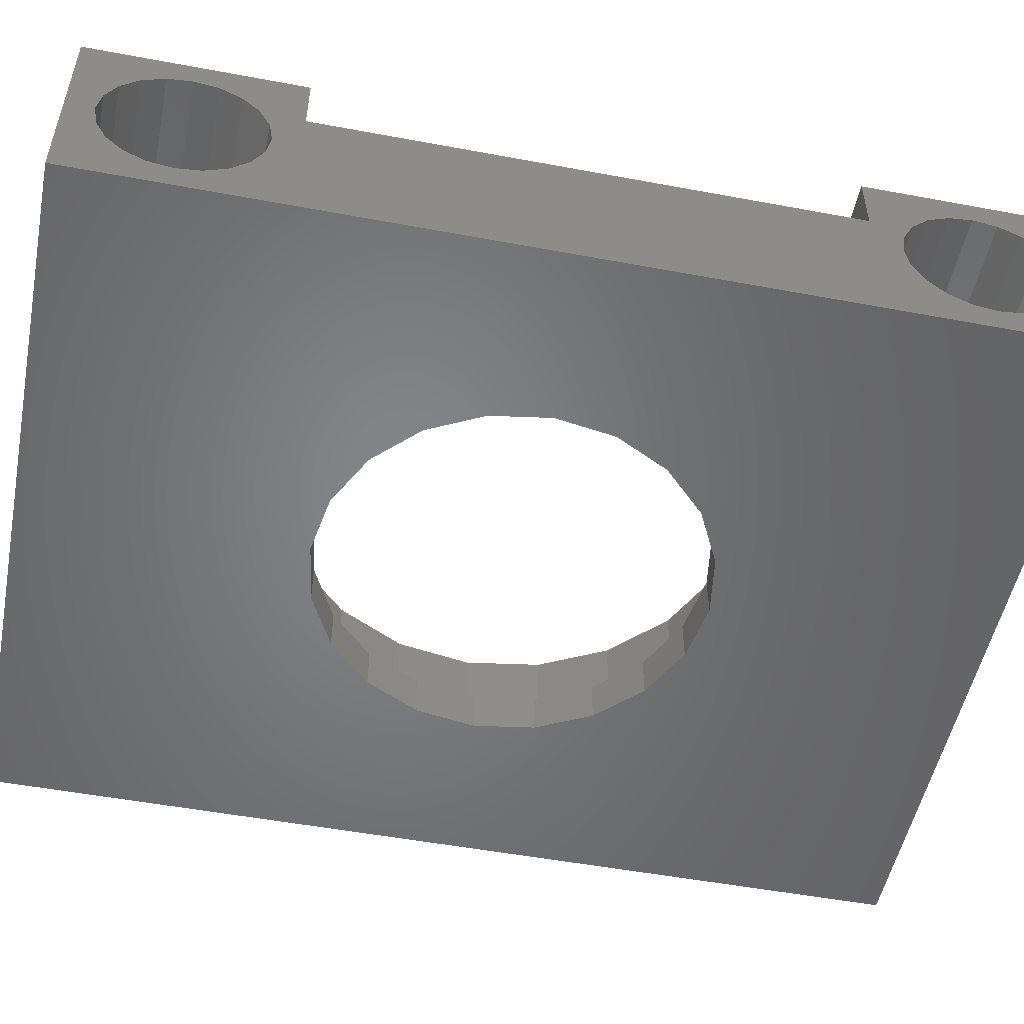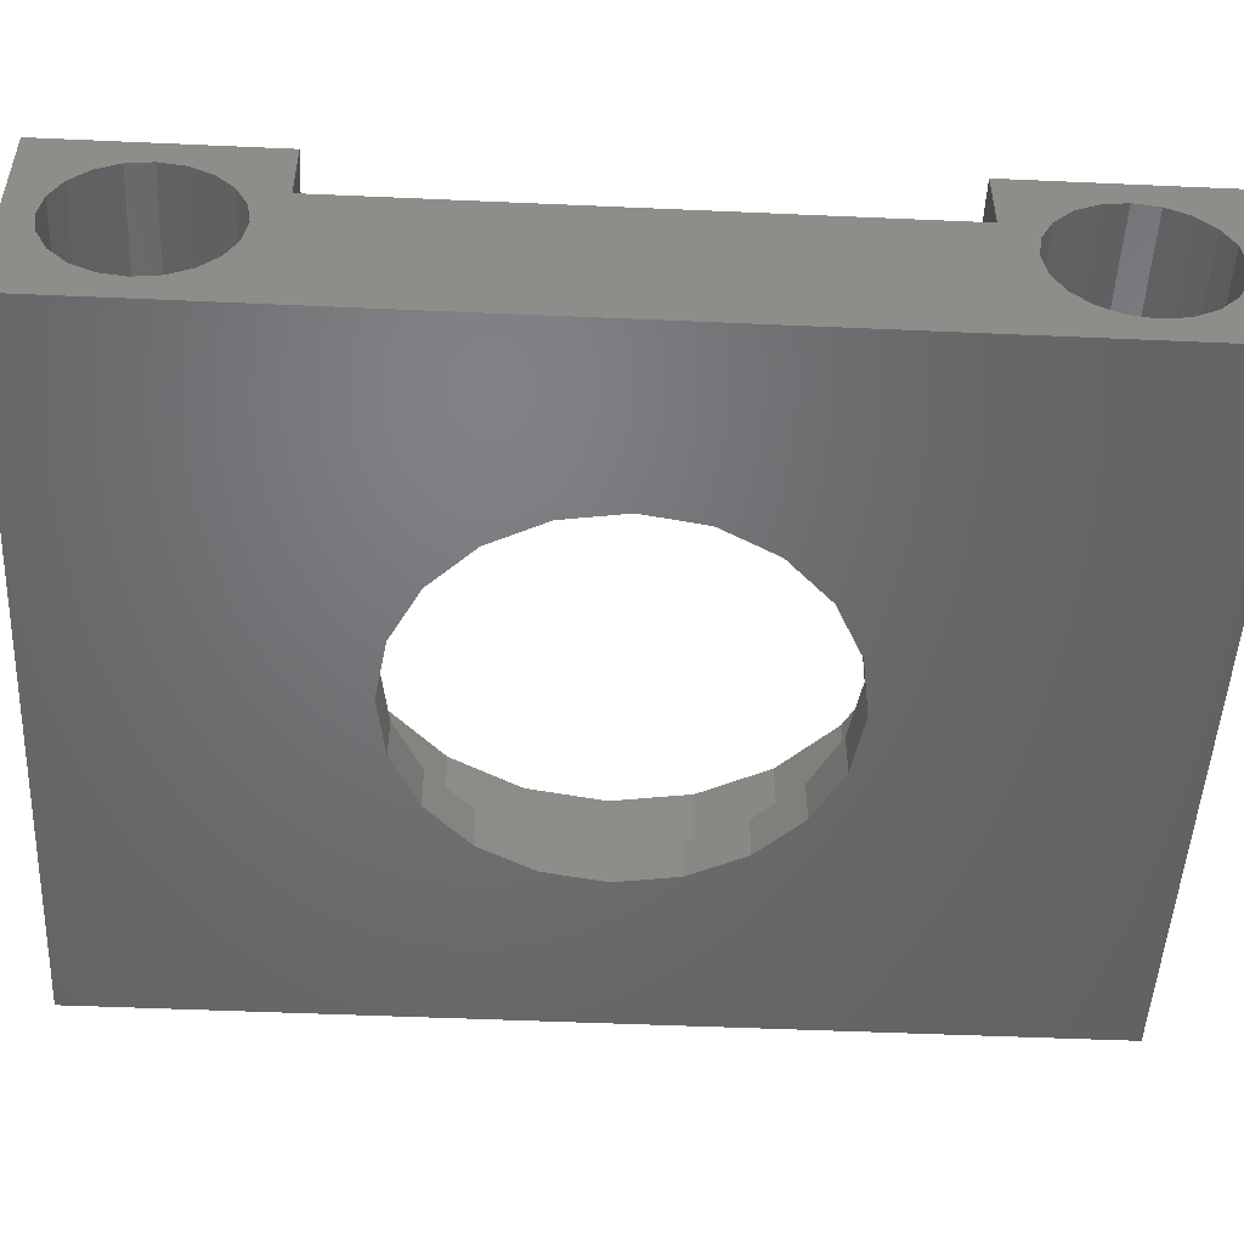
<metadata>
{"format":"stl","ext":"stl","renderer":"f3d","projection":"perspective","resolution":1024,"background":"white","views":[{"elev":-51.9,"azim":-101.4,"up":"+Z"},{"elev":-49.9,"azim":-92.8,"up":"+Z"}]}
</metadata>
<code>
# stl→obj: 360 verts, 744 faces
v -17.5 22.5 0
v -17.5 21.2 5
v -17.5 22.5 10
v -17.5 21.02 3.857
v -17.5 20.49 2.825
v -17.5 19.67 2.007
v -17.5 18.64 1.481
v -17.5 17.5 1.3
v -17.5 16.36 1.481
v -17.5 13.98 3.857
v -17.5 12.5 7
v -17.5 13.8 5
v -17.5 -12.5 7
v -17.5 -13.98 3.857
v -17.5 14.51 2.825
v -17.5 -14.51 2.825
v -17.5 15.33 2.007
v -17.5 -15.33 2.007
v -17.5 -16.36 1.481
v -17.5 -13.98 6.143
v -17.5 -13.8 5
v -17.5 -22.5 0
v -17.5 -21.02 3.857
v -17.5 -21.2 5
v -17.5 -20.49 2.825
v -17.5 -19.67 2.007
v -17.5 -18.64 1.481
v -17.5 -17.5 1.3
v -17.5 21.02 6.143
v -17.5 20.49 7.175
v -17.5 19.67 7.993
v -17.5 18.64 8.519
v -17.5 17.5 8.7
v -17.5 12.5 10
v -17.5 16.36 8.519
v -17.5 13.98 6.143
v -17.5 14.51 7.175
v -17.5 15.33 7.993
v -17.5 -14.51 7.175
v -17.5 -12.5 10
v -17.5 -15.33 7.993
v -17.5 -16.36 8.519
v -17.5 -17.5 8.7
v -17.5 -22.5 10
v -17.5 -18.64 8.519
v -17.5 -19.67 7.993
v -17.5 -20.49 7.175
v -17.5 -21.02 6.143
v 17.5 12.5 10
v 17.5 22.5 10
v 17.5 -14.51 7.175
v 17.5 -12.5 7
v 17.5 -12.5 10
v 17.5 -13.98 6.143
v 17.5 -13.8 5
v 17.5 -15.33 7.993
v 17.5 -16.36 8.519
v 17.5 -17.5 8.7
v 17.5 -22.5 10
v 17.5 -21.02 6.143
v 17.5 -21.2 5
v 17.5 -20.49 7.175
v 17.5 -19.67 7.993
v 17.5 -18.64 8.519
v 17.5 21.2 5
v 17.5 22.5 0
v 17.5 21.02 6.143
v 17.5 20.49 7.175
v 17.5 19.67 7.993
v 17.5 18.64 8.519
v 17.5 17.5 8.7
v 17.5 14.51 7.175
v 17.5 12.5 7
v 17.5 13.98 6.143
v 17.5 15.33 7.993
v 17.5 16.36 8.519
v 17.5 21.02 3.857
v 17.5 20.49 2.825
v 17.5 19.67 2.007
v 17.5 18.64 1.481
v 17.5 17.5 1.3
v 17.5 16.36 1.481
v 17.5 13.8 5
v 17.5 13.98 3.857
v 17.5 -13.98 3.857
v 17.5 14.51 2.825
v 17.5 -14.51 2.825
v 17.5 15.33 2.007
v 17.5 -15.33 2.007
v 17.5 -16.36 1.481
v 17.5 -22.5 0
v 17.5 -17.5 1.3
v 17.5 -18.64 1.481
v 17.5 -19.67 2.007
v 17.5 -20.49 2.825
v 17.5 -21.02 3.857
v 0 22.5 5.2
v 0.4635 22.5 5.127
v 0.8817 22.5 4.914
v 1.214 22.5 4.582
v 1.427 22.5 4.164
v 1.5 22.5 3.7
v 1.427 22.5 3.236
v 1.214 22.5 2.818
v 0.8817 22.5 2.486
v 0.4635 22.5 2.273
v 0 22.5 2.2
v -0.4635 22.5 5.127
v -0.8817 22.5 4.914
v -1.214 22.5 4.582
v -1.427 22.5 4.164
v -1.5 22.5 3.7
v -1.427 22.5 3.236
v -1.214 22.5 2.818
v -0.8817 22.5 2.486
v -0.4635 22.5 2.273
v 9.25 0 0
v 8.797 -2.858 0
v 7.483 -5.437 0
v 5.437 -7.483 0
v 2.858 -8.797 0
v 0 -9.25 0
v -2.858 -8.797 0
v -8.797 -2.858 0
v -9.25 0 0
v -7.483 -5.437 0
v -5.437 -7.483 0
v 8.797 2.858 0
v 7.483 5.437 0
v 5.437 7.483 0
v 2.858 8.797 0
v 0 9.25 0
v -2.858 8.797 0
v -5.437 7.483 0
v -7.483 5.437 0
v -8.797 2.858 0
v 0 -22.5 5.2
v -0.4635 -22.5 5.127
v -0.8817 -22.5 4.914
v -1.214 -22.5 4.582
v -1.427 -22.5 4.164
v -1.5 -22.5 3.7
v -1.427 -22.5 3.236
v -1.214 -22.5 2.818
v -0.8817 -22.5 2.486
v -0.4635 -22.5 2.273
v 0 -22.5 2.2
v 0.4635 -22.5 5.127
v 0.8817 -22.5 4.914
v 1.214 -22.5 4.582
v 1.427 -22.5 4.164
v 1.5 -22.5 3.7
v 1.427 -22.5 3.236
v 1.214 -22.5 2.818
v 0.8817 -22.5 2.486
v 0.4635 -22.5 2.273
v 11.5 0 7
v 10.94 3.554 7
v 9.304 6.76 7
v 6.76 9.304 7
v 3.554 10.94 7
v 0 11.5 7
v -10.94 3.554 7
v -11.5 0 7
v -9.304 6.76 7
v -6.76 9.304 7
v -3.554 10.94 7
v 10.94 -3.554 7
v 9.304 -6.76 7
v 6.76 -9.304 7
v 3.554 -10.94 7
v 0 -11.5 7
v -3.554 -10.94 7
v -6.76 -9.304 7
v -9.304 -6.76 7
v -10.94 -3.554 7
v 0 -21.17 5.2
v 0.4635 -21.18 5.127
v 0.712 -21.2 5
v -0.4635 -21.18 5.127
v -0.712 -21.2 5
v -0.8817 -21.19 4.914
v -1.214 -21.13 4.582
v -1.427 -21.07 4.164
v -1.475 -21.02 3.857
v 0.8817 -21.19 4.914
v 1.214 -21.13 4.582
v 1.427 -21.07 4.164
v 1.475 -21.02 3.857
v 1.217 -20.49 2.825
v 1.214 -20.49 2.818
v 0.8817 -20.15 2.486
v 0.4635 -19.94 2.273
v 0 -19.87 2.2
v -1.217 -20.49 2.825
v -1.214 -20.49 2.818
v -0.8817 -20.15 2.486
v -0.4635 -19.94 2.273
v -1.5 -20.94 3.7
v -1.427 -20.7 3.236
v 1.5 -20.94 3.7
v 1.427 -20.7 3.236
v -1.5 -14.06 3.7
v -1.475 -13.98 3.857
v -1.427 -14.3 3.236
v -1.217 -14.51 2.825
v 1.5 -14.06 3.7
v 1.475 -13.98 3.857
v 1.427 -14.3 3.236
v 1.217 -14.51 2.825
v -1.214 -14.51 2.818
v -0.8817 -14.85 2.486
v -0.4635 -15.06 2.273
v 0 -15.13 2.2
v 1.214 -14.51 2.818
v 0.8817 -14.85 2.486
v 0.4635 -15.06 2.273
v -0.8817 -13.81 4.914
v -0.712 -13.8 5
v -1.214 -13.87 4.582
v -1.427 -13.93 4.164
v 0.8817 -13.81 4.914
v 0.712 -13.8 5
v 1.214 -13.87 4.582
v 1.427 -13.93 4.164
v 0 -13.83 5.2
v -0.4635 -13.82 5.127
v 0.4635 -13.82 5.127
v -1.5 14.06 3.7
v -1.475 13.98 3.857
v -1.427 14.3 3.236
v -1.217 14.51 2.825
v 1.5 14.06 3.7
v 1.475 13.98 3.857
v 1.427 14.3 3.236
v 1.217 14.51 2.825
v -1.217 20.49 2.825
v -1.214 20.49 2.818
v -0.8817 20.15 2.486
v -0.4635 19.94 2.273
v 0 19.87 2.2
v 1.217 20.49 2.825
v 1.214 20.49 2.818
v 0.8817 20.15 2.486
v 0.4635 19.94 2.273
v -1.5 20.94 3.7
v -1.475 21.02 3.857
v -1.427 20.7 3.236
v 1.5 20.94 3.7
v 1.475 21.02 3.857
v 1.427 20.7 3.236
v 1.214 14.51 2.818
v 0.8817 14.85 2.486
v 0.4635 15.06 2.273
v 0 15.13 2.2
v -1.214 14.51 2.818
v -0.8817 14.85 2.486
v -0.4635 15.06 2.273
v -0.8817 13.81 4.914
v -0.712 13.8 5
v -1.214 13.87 4.582
v -1.427 13.93 4.164
v 0.8817 13.81 4.914
v 0.712 13.8 5
v 1.214 13.87 4.582
v 1.427 13.93 4.164
v 0 13.83 5.2
v 0.4635 13.82 5.127
v -0.4635 13.82 5.127
v -0.8817 21.19 4.914
v -0.712 21.2 5
v -1.214 21.13 4.582
v -1.427 21.07 4.164
v 0.8817 21.19 4.914
v 0.712 21.2 5
v 1.214 21.13 4.582
v 1.427 21.07 4.164
v 0 21.17 5.2
v -0.4635 21.18 5.127
v 0.4635 21.18 5.127
v 1.5 11.26 3.7
v 1.427 11.27 4.164
v 1.5 -11.26 3.7
v 1.427 -11.27 4.164
v -1.427 -11.27 3.236
v -1.5 -11.26 3.7
v -1.427 11.27 3.236
v -1.5 11.26 3.7
v 0 11.5 2.2
v -0.4635 11.43 2.273
v 0 -11.5 2.2
v -0.4635 -11.43 2.273
v 1.214 -11.31 4.582
v 0.8817 -11.36 4.914
v 0.8817 11.36 4.914
v 1.214 11.31 4.582
v 0 11.5 5.2
v -0.4635 11.43 5.127
v 0 -11.5 5.2
v -0.4635 -11.43 5.127
v 0.4635 11.43 5.127
v 0.4635 -11.43 5.127
v -1.427 11.27 4.164
v -1.427 -11.27 4.164
v -1.214 -11.31 4.582
v -0.8817 -11.36 4.914
v -0.8817 11.36 4.914
v -1.214 11.31 4.582
v 1.214 11.31 2.818
v 1.427 11.27 3.236
v 1.214 -11.31 2.818
v 1.427 -11.27 3.236
v 0.8817 -11.36 2.486
v 0.8817 11.36 2.486
v 0.4635 -11.43 2.273
v 0.4635 11.43 2.273
v -0.8817 -11.36 2.486
v -0.8817 11.36 2.486
v -1.214 11.31 2.818
v -1.214 -11.31 2.818
v 11.5 0 2
v 10.94 3.554 2
v 3.554 10.94 2
v 6.76 9.304 2
v -3.554 -10.94 2
v -6.76 -9.304 2
v 9.304 6.76 2
v 0 11.5 2
v -3.554 10.94 2
v -6.76 9.304 2
v -9.304 6.76 2
v 6.76 -9.304 2
v 9.304 -6.76 2
v -11.5 0 2
v -10.94 -3.554 2
v -9.304 -6.76 2
v 9.25 0 2
v 8.797 2.858 2
v 10.94 -3.554 2
v 8.797 -2.858 2
v 7.483 5.437 2
v 5.437 7.483 2
v 2.858 8.797 2
v 0 9.25 2
v -2.858 8.797 2
v -5.437 7.483 2
v -7.483 5.437 2
v -10.94 3.554 2
v -8.797 2.858 2
v 7.483 -5.437 2
v 5.437 -7.483 2
v 3.554 -10.94 2
v 2.858 -8.797 2
v 0 -9.25 2
v 0 -11.5 2
v -2.858 -8.797 2
v -5.437 -7.483 2
v -7.483 -5.437 2
v -8.797 -2.858 2
v -9.25 0 2
f 1 2 3
f 1 4 2
f 1 5 4
f 1 6 5
f 1 7 6
f 1 8 7
f 1 9 8
f 10 11 12
f 10 13 11
f 14 10 15
f 16 15 17
f 18 17 9
f 19 9 1
f 20 13 21
f 10 14 13
f 13 14 21
f 15 16 14
f 17 18 16
f 9 19 18
f 22 19 1
f 23 22 24
f 25 22 23
f 26 22 25
f 27 22 26
f 28 22 27
f 19 22 28
f 29 3 2
f 30 3 29
f 31 3 30
f 32 3 31
f 33 3 32
f 34 33 35
f 11 36 12
f 11 37 36
f 34 37 11
f 37 34 38
f 33 34 3
f 38 34 35
f 39 13 20
f 13 39 40
f 41 40 39
f 42 40 41
f 43 40 42
f 44 43 45
f 44 24 22
f 43 44 40
f 46 44 45
f 47 44 46
f 48 44 47
f 24 44 48
f 3 49 50
f 49 3 34
f 51 52 53
f 52 54 55
f 52 51 54
f 53 56 51
f 53 57 56
f 53 58 57
f 59 58 53
f 60 59 61
f 62 59 60
f 63 59 62
f 64 59 63
f 58 59 64
f 50 65 66
f 50 67 65
f 50 68 67
f 50 69 68
f 50 70 69
f 50 71 70
f 49 71 50
f 72 73 74
f 73 72 49
f 75 49 72
f 76 49 75
f 71 49 76
f 77 66 65
f 78 66 77
f 79 66 78
f 80 66 79
f 81 66 80
f 82 66 81
f 74 73 83
f 83 73 84
f 52 84 73
f 85 84 52
f 84 85 86
f 87 86 85
f 86 87 88
f 85 52 55
f 89 88 87
f 88 89 82
f 90 82 89
f 82 90 66
f 91 90 92
f 91 61 59
f 90 91 66
f 93 91 92
f 94 91 93
f 95 91 94
f 96 91 95
f 61 91 96
f 50 97 3
f 50 98 97
f 50 99 98
f 50 100 99
f 50 101 100
f 50 102 101
f 66 102 50
f 102 66 103
f 103 66 104
f 104 66 105
f 106 66 107
f 105 66 106
f 108 3 97
f 109 3 108
f 110 3 109
f 111 3 110
f 112 3 111
f 1 112 113
f 1 113 114
f 1 114 115
f 1 115 116
f 112 1 3
f 107 1 116
f 1 107 66
f 91 117 66
f 91 118 117
f 91 119 118
f 91 120 119
f 91 121 120
f 91 122 121
f 22 122 91
f 122 22 123
f 124 22 125
f 126 22 124
f 127 22 126
f 123 22 127
f 128 66 117
f 129 66 128
f 130 66 129
f 131 66 130
f 132 66 131
f 1 132 133
f 1 133 134
f 1 125 22
f 132 1 66
f 135 1 134
f 136 1 135
f 125 1 136
f 11 49 34
f 49 11 73
f 40 59 53
f 59 40 44
f 52 40 53
f 40 52 13
f 44 137 59
f 44 138 137
f 44 139 138
f 44 140 139
f 44 141 140
f 44 142 141
f 22 142 44
f 142 22 143
f 143 22 144
f 144 22 145
f 146 22 147
f 145 22 146
f 148 59 137
f 149 59 148
f 150 59 149
f 151 59 150
f 152 59 151
f 91 152 153
f 91 153 154
f 91 154 155
f 91 155 156
f 152 91 59
f 147 91 156
f 91 147 22
f 73 157 52
f 73 158 157
f 73 159 158
f 73 160 159
f 73 161 160
f 73 162 161
f 163 11 164
f 165 11 163
f 166 11 165
f 167 11 166
f 162 11 167
f 11 162 73
f 168 52 157
f 169 52 168
f 170 52 169
f 171 52 170
f 172 52 171
f 13 164 11
f 172 13 52
f 173 13 172
f 174 13 173
f 175 13 174
f 176 13 175
f 164 13 176
f 28 93 92
f 93 28 27
f 43 57 58
f 57 43 42
f 60 177 48
f 60 178 177
f 179 60 61
f 60 179 178
f 180 48 177
f 181 48 180
f 48 181 24
f 27 94 93
f 94 27 26
f 182 24 181
f 183 24 182
f 184 24 183
f 185 24 184
f 24 185 23
f 61 186 179
f 61 187 186
f 61 188 187
f 189 61 96
f 61 189 188
f 60 47 62
f 47 60 48
f 45 58 64
f 58 45 43
f 62 46 63
f 46 62 47
f 94 190 95
f 190 94 191
f 191 94 192
f 192 94 193
f 193 94 194
f 26 195 196
f 26 196 197
f 26 197 198
f 26 198 194
f 195 26 25
f 26 194 94
f 199 23 185
f 25 199 200
f 25 200 195
f 199 25 23
f 96 201 189
f 95 201 96
f 201 95 202
f 202 95 190
f 46 64 63
f 64 46 45
f 18 90 89
f 90 18 19
f 39 56 41
f 56 39 51
f 14 203 204
f 16 203 14
f 203 16 205
f 205 16 206
f 207 85 208
f 87 207 209
f 87 209 210
f 207 87 85
f 18 206 16
f 206 18 211
f 211 18 212
f 212 18 213
f 213 18 214
f 89 210 215
f 89 215 216
f 89 216 217
f 89 217 214
f 210 89 87
f 89 214 18
f 19 92 90
f 92 19 28
f 21 218 219
f 21 220 218
f 21 221 220
f 204 21 14
f 21 204 221
f 222 55 223
f 224 55 222
f 225 55 224
f 208 55 225
f 55 208 85
f 42 56 57
f 56 42 41
f 20 226 54
f 20 227 226
f 219 20 21
f 20 219 227
f 228 54 226
f 223 54 228
f 54 223 55
f 20 51 39
f 51 20 54
f 8 82 81
f 82 8 9
f 35 71 76
f 71 35 33
f 229 10 230
f 15 229 231
f 15 231 232
f 229 15 10
f 84 233 234
f 86 233 84
f 233 86 235
f 235 86 236
f 6 237 5
f 237 6 238
f 238 6 239
f 239 6 240
f 240 6 241
f 79 242 243
f 79 243 244
f 79 244 245
f 79 245 241
f 242 79 78
f 79 241 6
f 4 246 247
f 5 246 4
f 246 5 248
f 248 5 237
f 249 77 250
f 78 249 251
f 78 251 242
f 249 78 77
f 9 88 82
f 88 9 17
f 74 37 72
f 37 74 36
f 38 76 75
f 76 38 35
f 72 38 75
f 38 72 37
f 7 81 80
f 81 7 8
f 33 70 71
f 70 33 32
f 30 69 31
f 69 30 68
f 32 69 70
f 69 32 31
f 88 236 86
f 236 88 252
f 252 88 253
f 253 88 254
f 254 88 255
f 17 232 256
f 17 256 257
f 17 257 258
f 17 258 255
f 232 17 15
f 17 255 88
f 259 12 260
f 261 12 259
f 262 12 261
f 230 12 262
f 12 230 10
f 83 263 264
f 83 265 263
f 83 266 265
f 234 83 84
f 83 234 266
f 74 267 36
f 74 268 267
f 264 74 83
f 74 264 268
f 269 36 267
f 260 36 269
f 36 260 12
f 2 270 271
f 2 272 270
f 2 273 272
f 247 2 4
f 2 247 273
f 274 65 275
f 276 65 274
f 277 65 276
f 250 65 277
f 65 250 77
f 29 278 67
f 29 279 278
f 271 29 2
f 29 271 279
f 280 67 278
f 275 67 280
f 67 275 65
f 6 80 79
f 80 6 7
f 29 68 30
f 68 29 67
f 281 266 234
f 281 234 233
f 266 281 282
f 102 277 101
f 102 250 277
f 250 102 249
f 152 189 201
f 152 188 189
f 188 152 151
f 283 225 284
f 283 208 225
f 208 283 207
f 143 199 142
f 199 143 200
f 203 285 286
f 285 203 205
f 246 113 112
f 113 246 248
f 229 287 231
f 287 229 288
f 258 289 255
f 289 258 290
f 213 291 292
f 291 213 214
f 240 107 116
f 107 240 241
f 198 147 194
f 147 198 146
f 150 186 187
f 186 150 149
f 293 222 294
f 222 293 224
f 100 274 99
f 274 100 276
f 265 295 263
f 295 265 296
f 269 297 298
f 297 269 267
f 227 299 226
f 299 227 300
f 279 97 278
f 97 279 108
f 180 137 138
f 137 180 177
f 295 264 263
f 301 264 295
f 264 301 268
f 275 99 274
f 98 275 280
f 275 98 99
f 223 294 222
f 302 223 228
f 223 302 294
f 149 179 186
f 148 179 149
f 179 148 178
f 288 262 303
f 262 288 230
f 230 288 229
f 273 112 111
f 247 112 273
f 112 247 246
f 142 184 141
f 184 142 185
f 185 142 199
f 221 286 304
f 204 286 221
f 286 204 203
f 140 182 139
f 182 140 183
f 218 305 306
f 305 218 220
f 270 110 109
f 110 270 272
f 307 261 259
f 261 307 308
f 309 236 252
f 309 235 236
f 235 309 310
f 104 251 103
f 104 242 251
f 242 104 243
f 311 209 312
f 311 210 209
f 210 311 215
f 154 190 191
f 154 202 190
f 202 154 153
f 155 191 192
f 191 155 154
f 313 215 311
f 215 313 216
f 105 243 104
f 243 105 244
f 314 252 253
f 252 314 309
f 151 187 188
f 187 151 150
f 284 224 293
f 224 284 225
f 101 276 100
f 276 101 277
f 282 265 266
f 265 282 296
f 297 268 301
f 268 297 267
f 299 228 226
f 228 299 302
f 97 280 278
f 280 97 98
f 137 178 148
f 178 137 177
f 141 183 140
f 183 141 184
f 220 304 305
f 304 220 221
f 272 111 110
f 111 272 273
f 303 261 308
f 261 303 262
f 298 260 269
f 307 260 298
f 260 307 259
f 271 108 279
f 109 271 270
f 271 109 108
f 219 300 227
f 306 219 218
f 219 306 300
f 138 181 180
f 139 181 138
f 181 139 182
f 156 192 193
f 192 156 155
f 315 216 313
f 216 315 217
f 106 244 105
f 244 106 245
f 316 253 254
f 253 316 314
f 289 254 255
f 254 289 316
f 291 217 315
f 217 291 214
f 107 245 106
f 245 107 241
f 147 193 194
f 193 147 156
f 197 146 198
f 146 197 145
f 212 292 317
f 292 212 213
f 239 116 115
f 116 239 240
f 257 290 258
f 290 257 318
f 232 319 256
f 231 319 232
f 319 231 287
f 248 114 113
f 237 114 248
f 114 237 238
f 205 320 285
f 206 320 205
f 320 206 211
f 144 200 143
f 200 144 195
f 195 144 196
f 145 196 144
f 196 145 197
f 211 317 320
f 317 211 212
f 238 115 114
f 115 238 239
f 256 318 257
f 318 256 319
f 153 201 202
f 201 153 152
f 312 207 283
f 207 312 209
f 103 249 102
f 249 103 251
f 310 233 235
f 233 310 281
f 321 158 322
f 158 321 157
f 323 160 161
f 160 323 324
f 325 174 173
f 174 325 326
f 327 160 324
f 160 327 159
f 322 159 327
f 159 322 158
f 301 162 297
f 295 162 301
f 162 295 161
f 296 161 295
f 282 161 296
f 323 282 281
f 323 281 310
f 323 310 309
f 328 316 289
f 323 316 328
f 282 323 161
f 314 323 309
f 316 323 314
f 307 162 167
f 162 298 297
f 162 307 298
f 167 308 307
f 167 303 308
f 329 303 167
f 303 329 288
f 288 329 287
f 287 329 319
f 329 318 319
f 329 290 318
f 328 290 329
f 290 328 289
f 165 330 166
f 330 165 331
f 330 167 166
f 167 330 329
f 332 169 333
f 169 332 170
f 176 334 164
f 334 176 335
f 174 336 175
f 336 174 326
f 337 321 322
f 338 322 327
f 321 337 339
f 340 339 337
f 322 338 337
f 327 341 338
f 324 341 327
f 324 342 341
f 323 342 324
f 323 343 342
f 328 343 323
f 328 344 343
f 328 345 344
f 329 345 328
f 329 346 345
f 330 346 329
f 330 347 346
f 331 347 330
f 348 349 331
f 347 331 349
f 339 340 333
f 350 333 340
f 350 332 333
f 351 332 350
f 351 352 332
f 353 352 351
f 354 352 353
f 354 355 352
f 356 355 354
f 356 325 355
f 357 325 356
f 357 326 325
f 358 326 357
f 336 358 359
f 358 336 326
f 335 359 360
f 349 348 360
f 334 360 348
f 359 335 336
f 360 334 335
f 164 348 163
f 348 164 334
f 333 168 339
f 168 333 169
f 294 172 171
f 172 302 299
f 172 294 302
f 171 293 294
f 171 284 293
f 352 284 171
f 284 352 283
f 283 352 312
f 312 352 311
f 352 313 311
f 352 315 313
f 355 315 352
f 315 355 291
f 332 171 170
f 171 332 352
f 300 172 299
f 306 172 300
f 172 306 173
f 305 173 306
f 304 173 305
f 325 304 286
f 325 286 285
f 325 285 320
f 355 292 291
f 325 292 355
f 304 325 173
f 317 325 320
f 292 325 317
f 175 335 176
f 335 175 336
f 163 331 165
f 331 163 348
f 339 157 321
f 157 339 168
f 117 338 128
f 338 117 337
f 360 136 349
f 136 360 125
f 132 343 344
f 343 132 131
f 129 342 130
f 342 129 341
f 128 341 129
f 341 128 338
f 131 342 343
f 342 131 130
f 134 345 346
f 345 134 133
f 133 344 345
f 344 133 132
f 359 125 360
f 125 359 124
f 347 134 346
f 134 347 135
f 349 135 347
f 135 349 136
f 118 337 117
f 337 118 340
f 121 354 353
f 354 121 122
f 119 340 118
f 340 119 350
f 357 126 358
f 126 357 127
f 122 356 354
f 356 122 123
f 358 124 359
f 124 358 126
f 120 353 351
f 353 120 121
f 123 357 356
f 357 123 127
f 120 350 119
f 350 120 351

</code>
